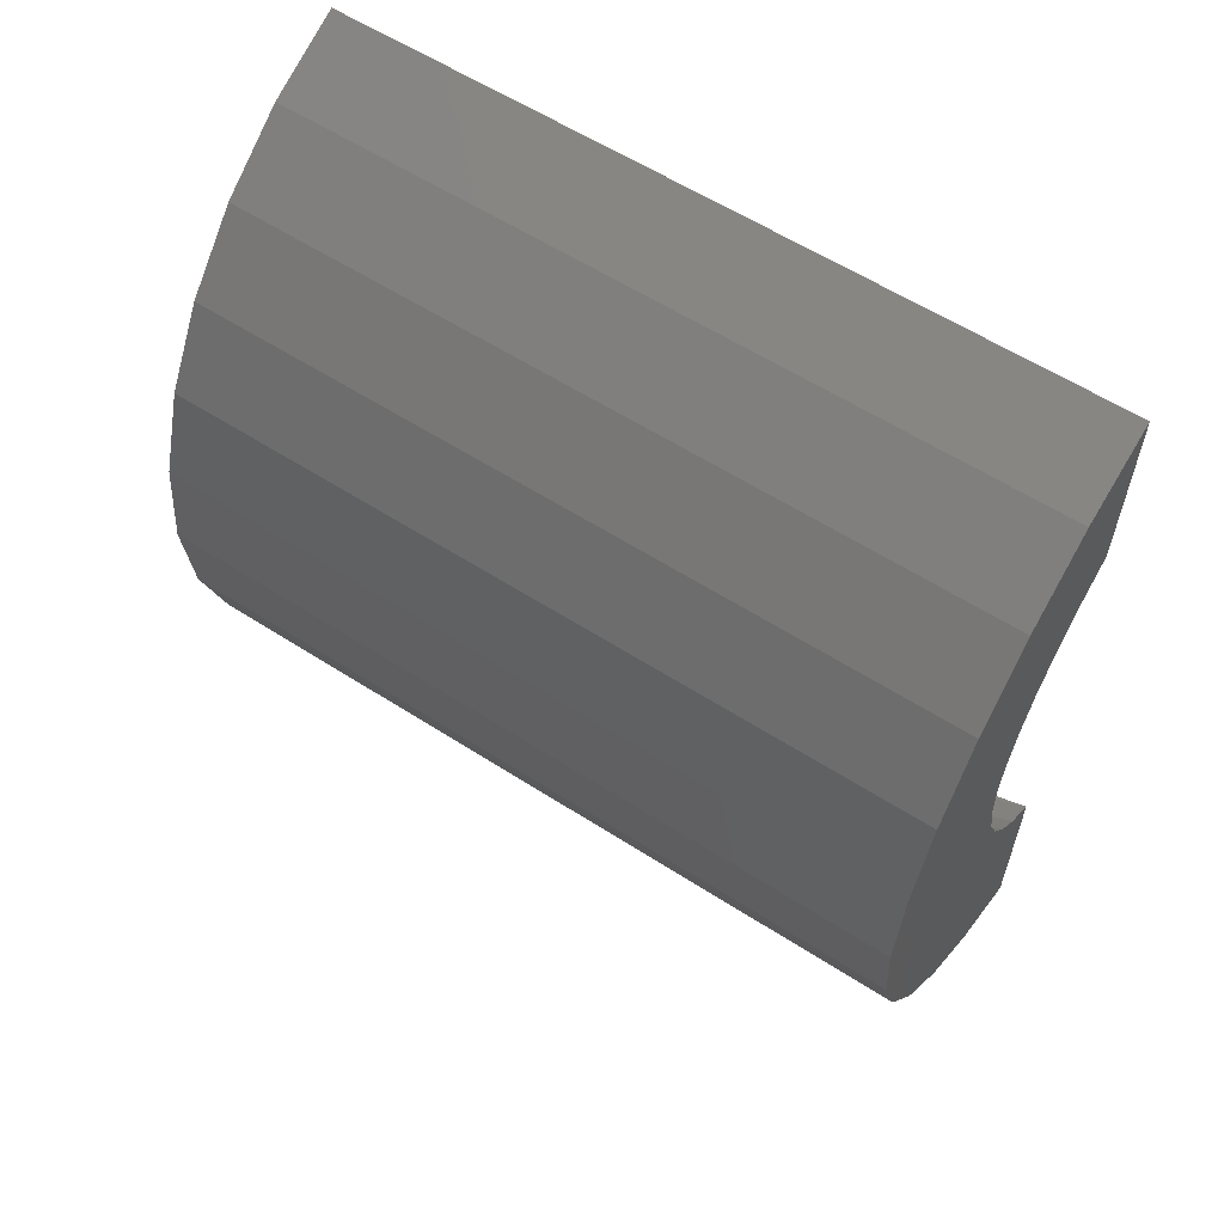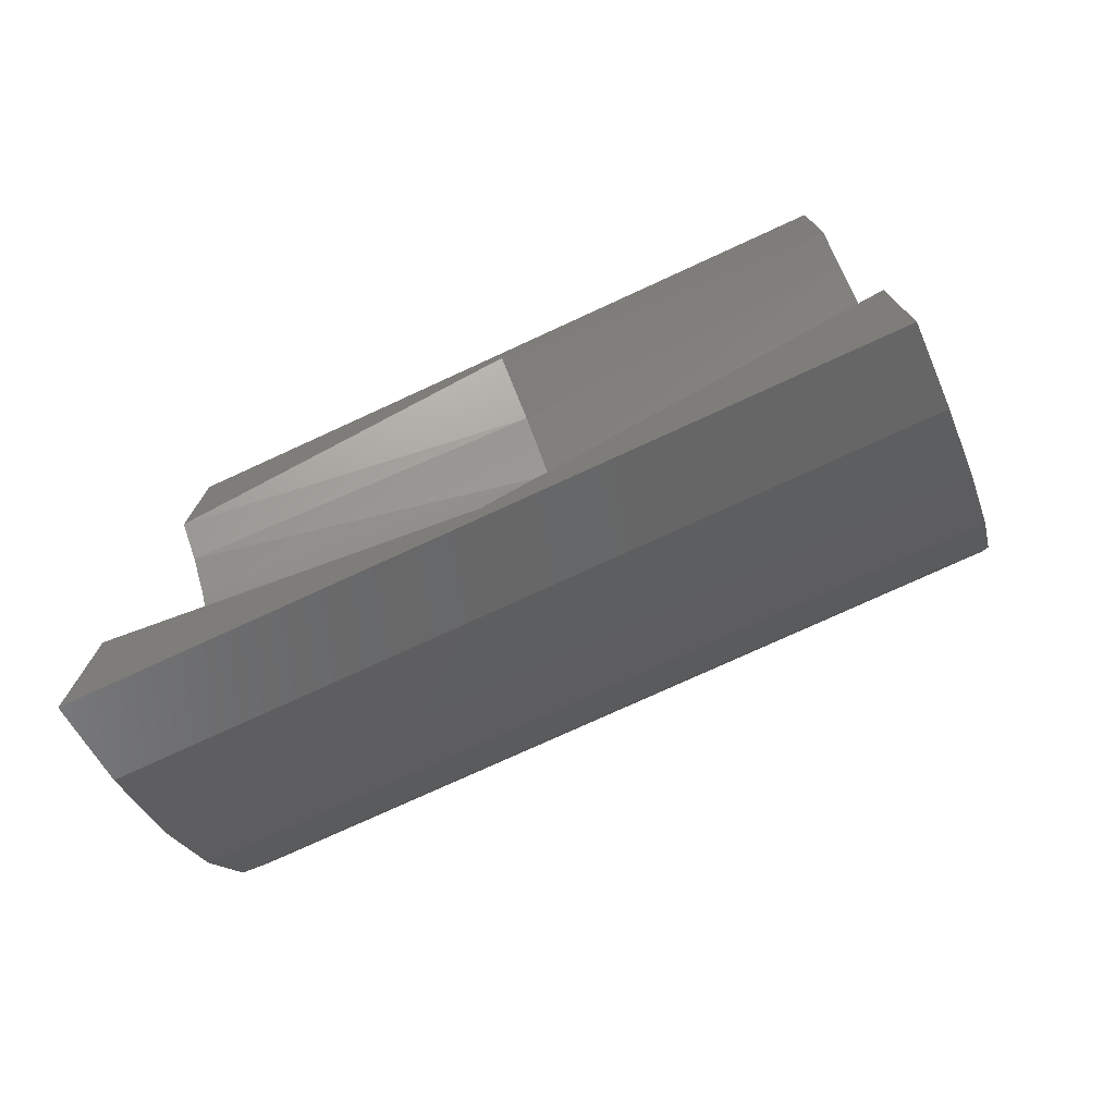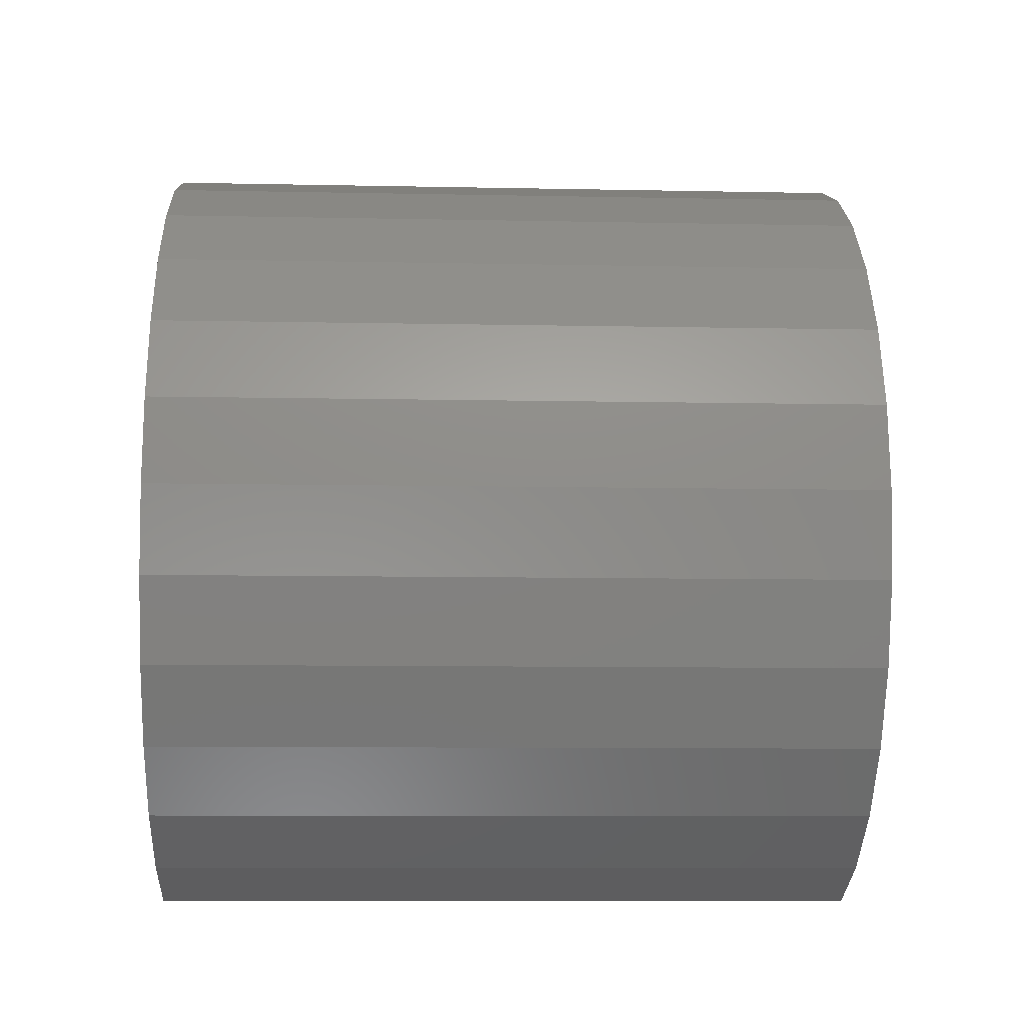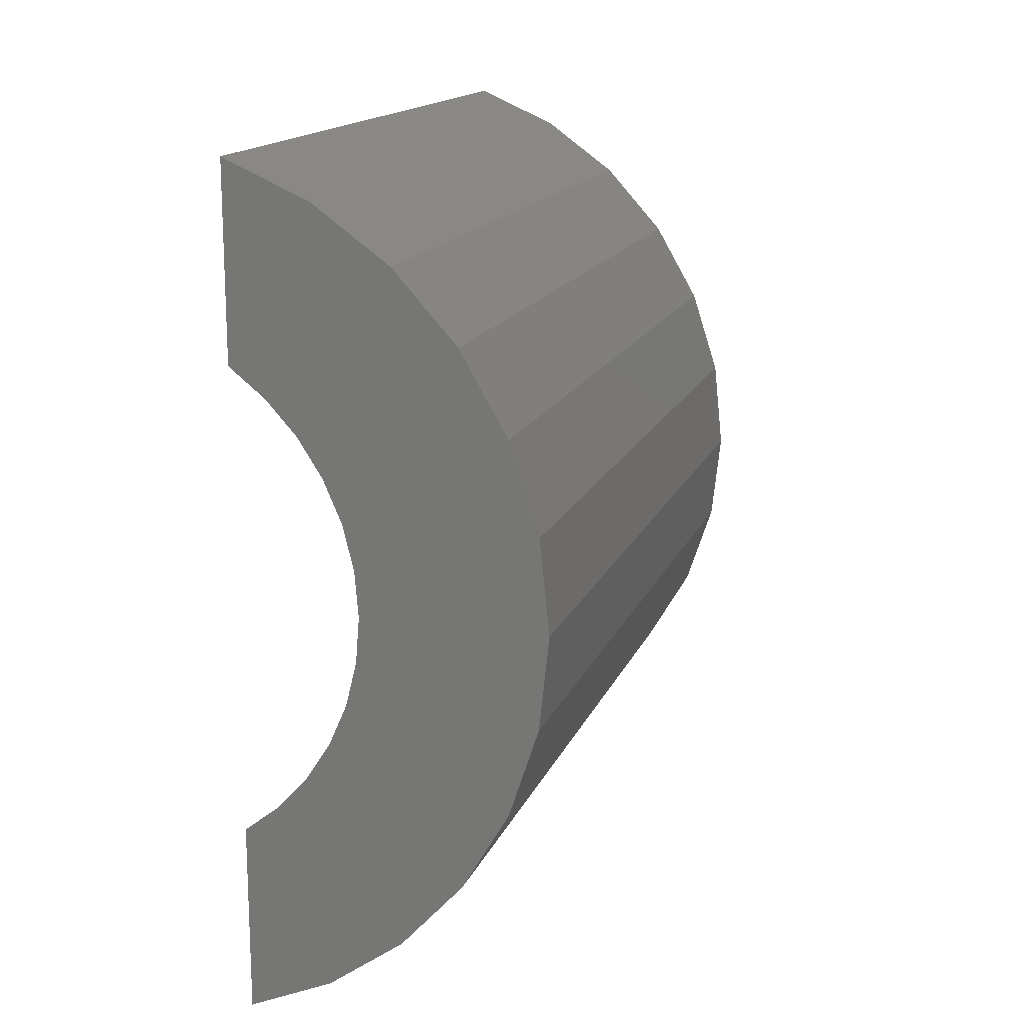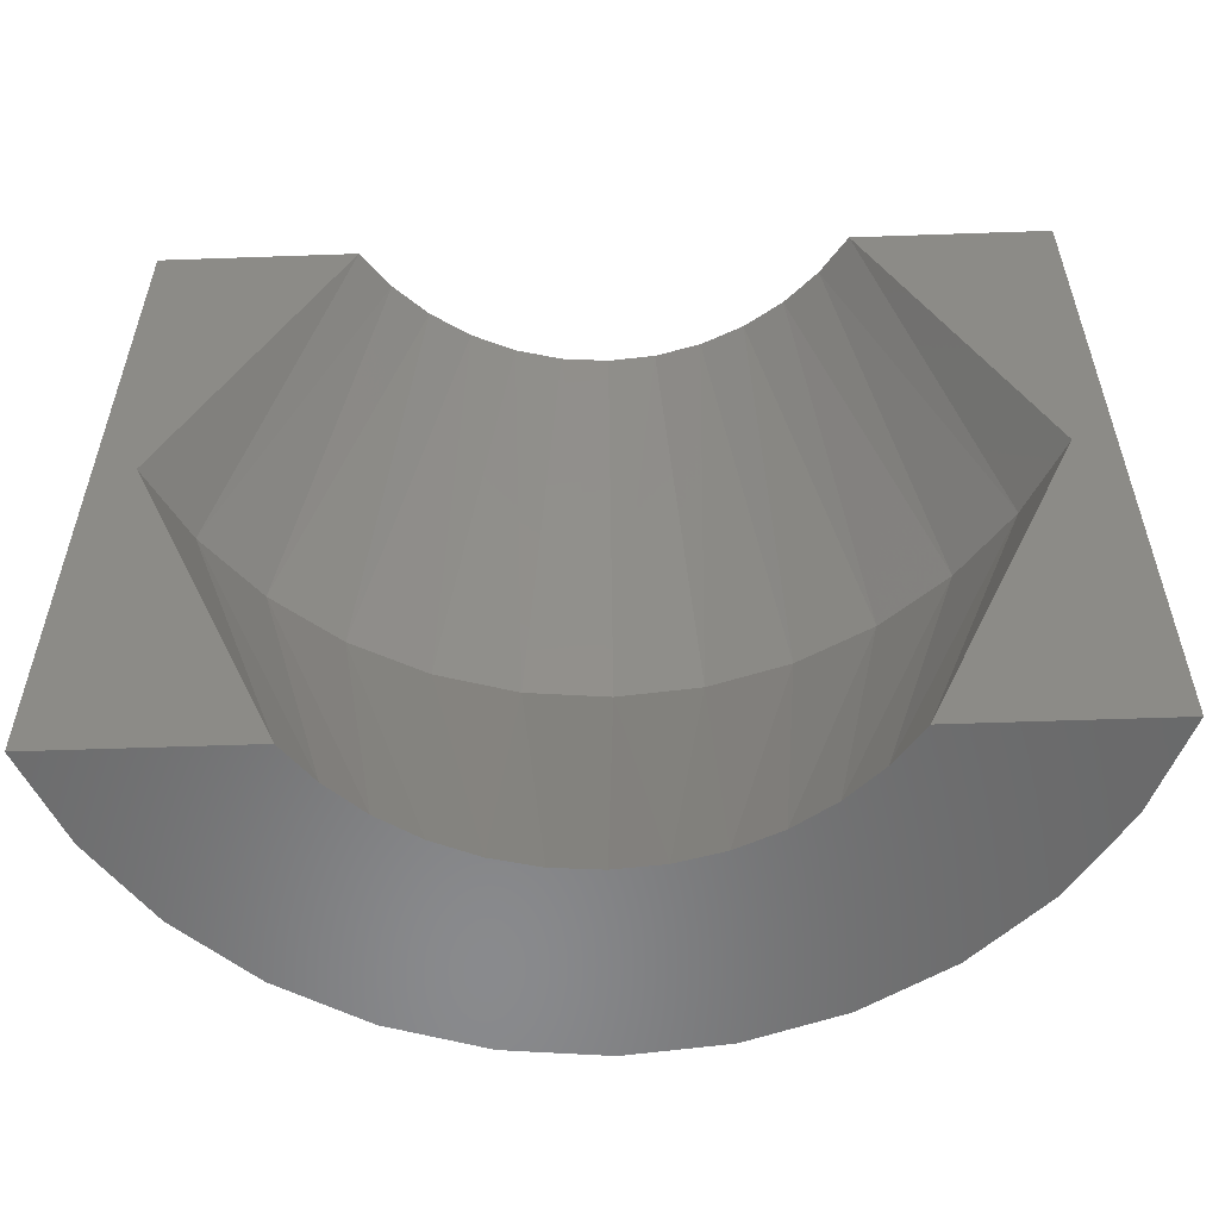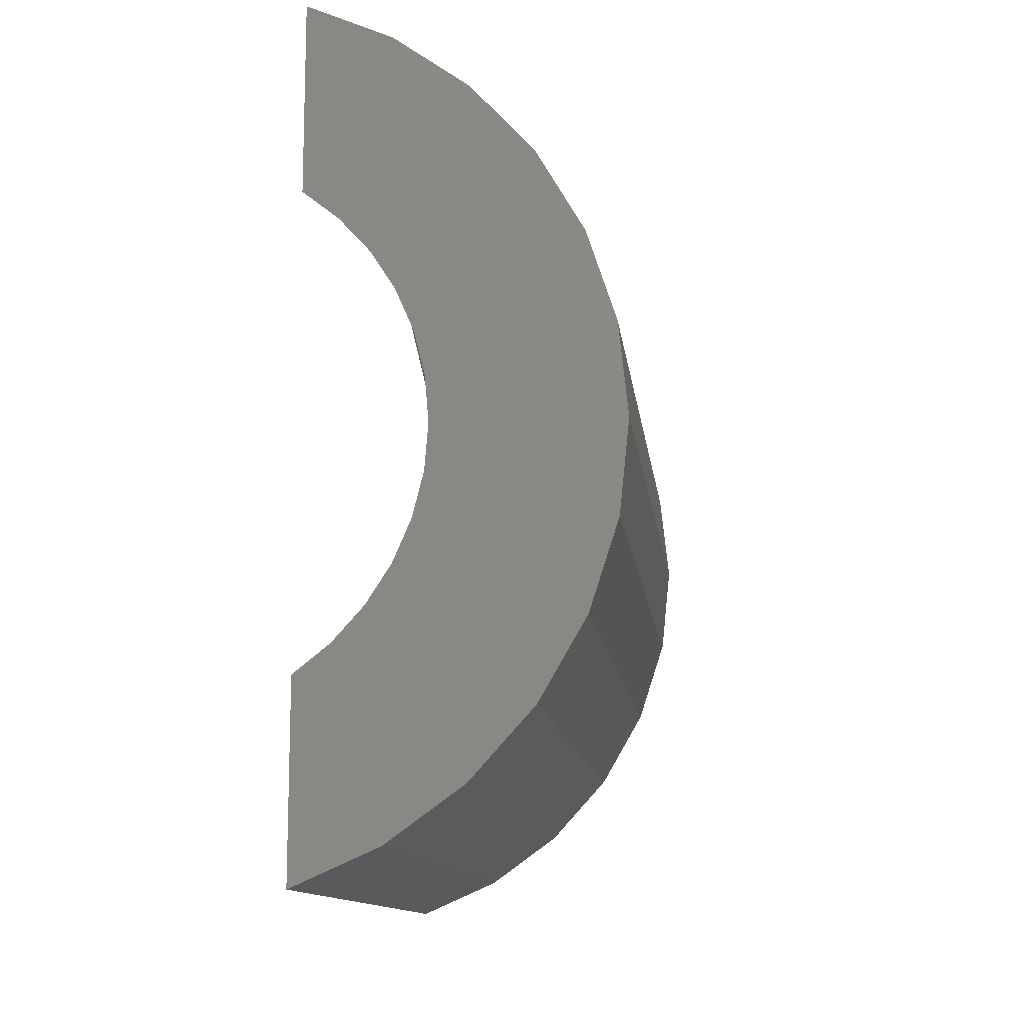
<metadata>
{"format":"stl","ext":"stl","renderer":"f3d","projection":"perspective","resolution":1024,"background":"white","views":[{"elev":59.2,"azim":123.5,"up":"+Z"},{"elev":-75.7,"azim":-65.3,"up":"+Z"},{"elev":-9.7,"azim":87.1,"up":"+Z"},{"elev":15.9,"azim":17.1,"up":"+Z"},{"elev":-56.0,"azim":-87.9,"up":"+Y"},{"elev":-12.5,"azim":6.9,"up":"+Z"}]}
</metadata>
<code>
# stl→obj: 65 verts, 126 faces
v 2.937 25 9.45
v 5.829 12.5 6.28
v 7.02 12.5 8.6
v 2.14 25 8.211
v 4.221 12.5 4.226
v 2.254 12.5 2.512
v 1.153 0 7.118
v 2.937 0 9.45
v 2.14 0 8.211
v 1.153 25 7.118
v 7.753 12.5 11.1
v 3.522 0 10.8
v 3.88 0 12.23
v 3.522 25 10.8
v 3.88 25 12.23
v 4.221 12.5 23.17
v 2.254 12.5 24.89
v 1.153 25 20.28
v 2.14 25 19.19
v 5.829 12.5 21.12
v 7.753 12.5 16.3
v 3.522 0 16.6
v 7.02 12.5 18.8
v 3.88 25 15.17
v 3.522 25 16.6
v 8 12.5 13.7
v 3.88 0 15.17
v 4 25 13.7
v 4 0 13.7
v 2.938 25 17.95
v 2.762 0 1.216
v 0 0 6.2
v 0 0 0
v 5.209 0 2.982
v 7.234 0 5.219
v 8.748 0 7.83
v 9.683 0 10.7
v 10 0 13.7
v 9.683 0 16.7
v 2.938 0 17.95
v 8.748 0 19.57
v 2.14 0 19.19
v 1.153 0 20.28
v 7.234 0 22.18
v 0 0 21.2
v 0 0 27.4
v 5.209 0 24.42
v 2.762 0 26.18
v 0 12.5 26.2
v 0 25 21.2
v 0 25 6.2
v 0 12.5 1.2
v 2.762 25 1.216
v 0 25 0
v 7.234 25 22.18
v 5.209 25 24.42
v 5.209 25 2.982
v 7.234 25 5.219
v 8.748 25 7.83
v 9.683 25 10.7
v 10 25 13.7
v 9.683 25 16.7
v 8.748 25 19.57
v 0 25 27.4
v 2.762 25 26.18
f 1 2 3
f 4 5 2
f 5 6 7
f 2 8 3
f 2 9 8
f 4 2 1
f 5 9 2
f 5 10 6
f 10 5 4
f 5 7 9
f 11 12 13
f 14 11 15
f 16 17 18
f 19 20 16
f 21 22 23
f 1 3 14
f 24 21 25
f 26 27 21
f 3 8 12
f 15 26 28
f 28 26 24
f 3 12 11
f 21 27 22
f 26 29 27
f 24 26 21
f 25 21 23
f 14 3 11
f 11 13 26
f 15 11 26
f 26 13 29
f 30 23 20
f 31 32 33
f 32 31 34
f 32 34 35
f 32 35 36
f 32 36 7
f 7 36 9
f 9 36 37
f 9 37 8
f 8 37 12
f 12 37 38
f 12 38 13
f 13 38 29
f 29 38 39
f 29 39 27
f 27 39 22
f 22 39 40
f 40 39 41
f 40 41 42
f 42 41 43
f 43 41 44
f 43 44 45
f 45 44 46
f 46 44 47
f 46 47 48
f 19 16 18
f 23 40 20
f 20 40 42
f 16 42 43
f 17 49 50
f 25 23 30
f 17 50 18
f 30 20 19
f 16 43 17
f 23 22 40
f 17 43 45
f 6 32 7
f 20 42 16
f 17 45 49
f 6 51 52
f 6 52 32
f 6 10 51
f 53 33 54
f 33 53 31
f 55 47 44
f 47 55 56
f 51 53 54
f 53 51 57
f 57 51 58
f 58 51 59
f 59 51 10
f 59 10 4
f 59 4 60
f 60 4 1
f 60 1 14
f 60 14 61
f 61 14 15
f 61 15 28
f 61 28 62
f 62 28 24
f 62 24 25
f 62 25 30
f 62 30 63
f 63 30 19
f 63 19 18
f 63 18 55
f 55 18 50
f 55 50 64
f 55 64 56
f 56 64 65
f 48 64 46
f 64 48 65
f 61 39 38
f 39 61 62
f 46 49 45
f 49 46 64
f 49 64 50
f 58 36 35
f 36 58 59
f 57 31 53
f 31 57 34
f 63 44 41
f 44 63 55
f 60 38 37
f 38 60 61
f 62 41 39
f 41 62 63
f 47 65 48
f 65 47 56
f 59 37 36
f 37 59 60
f 57 35 34
f 35 57 58
f 52 33 32
f 33 52 54
f 54 52 51

</code>
